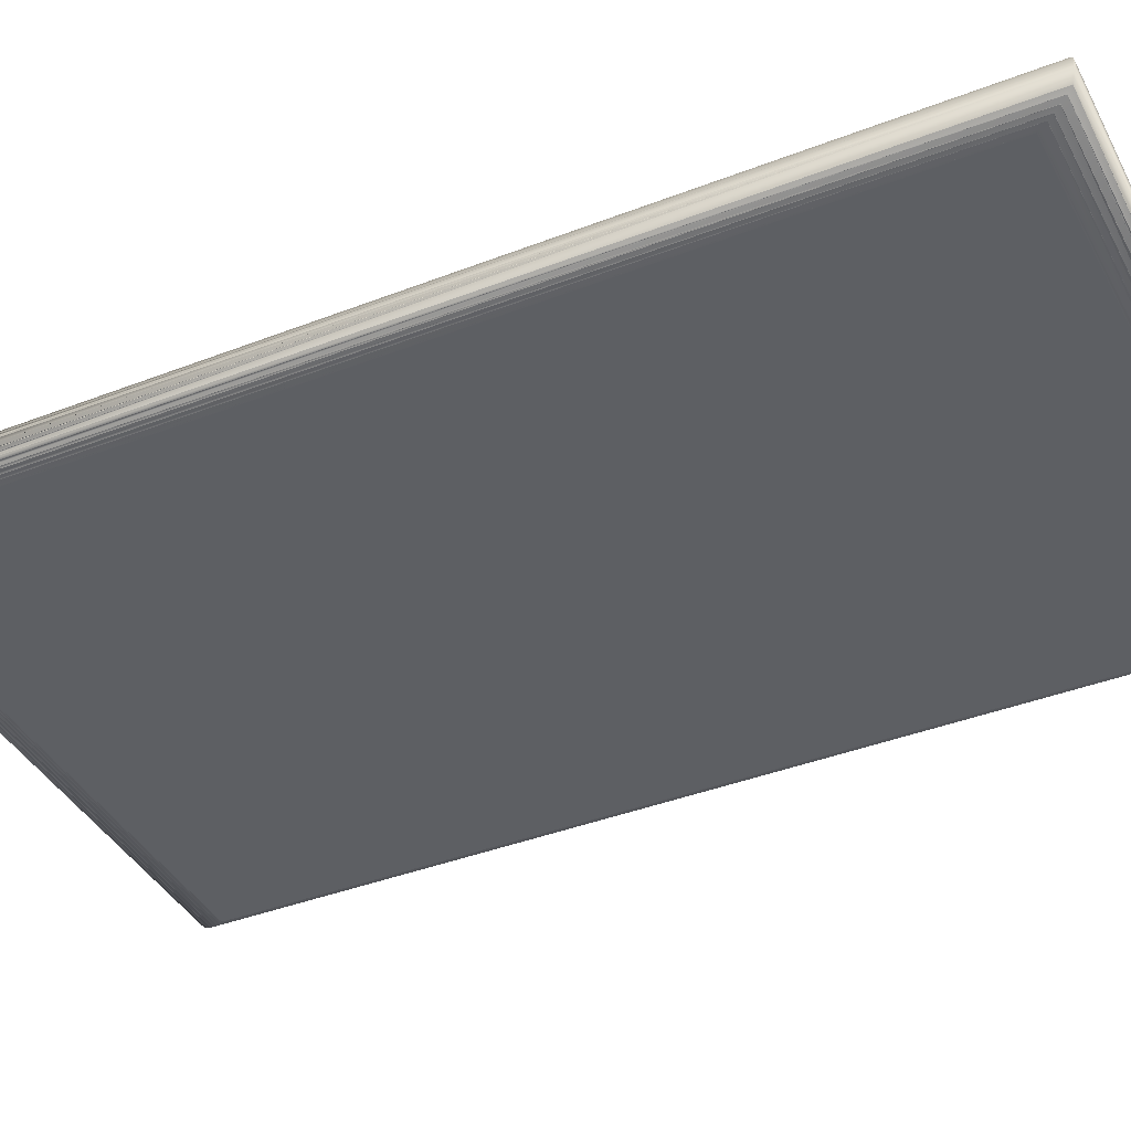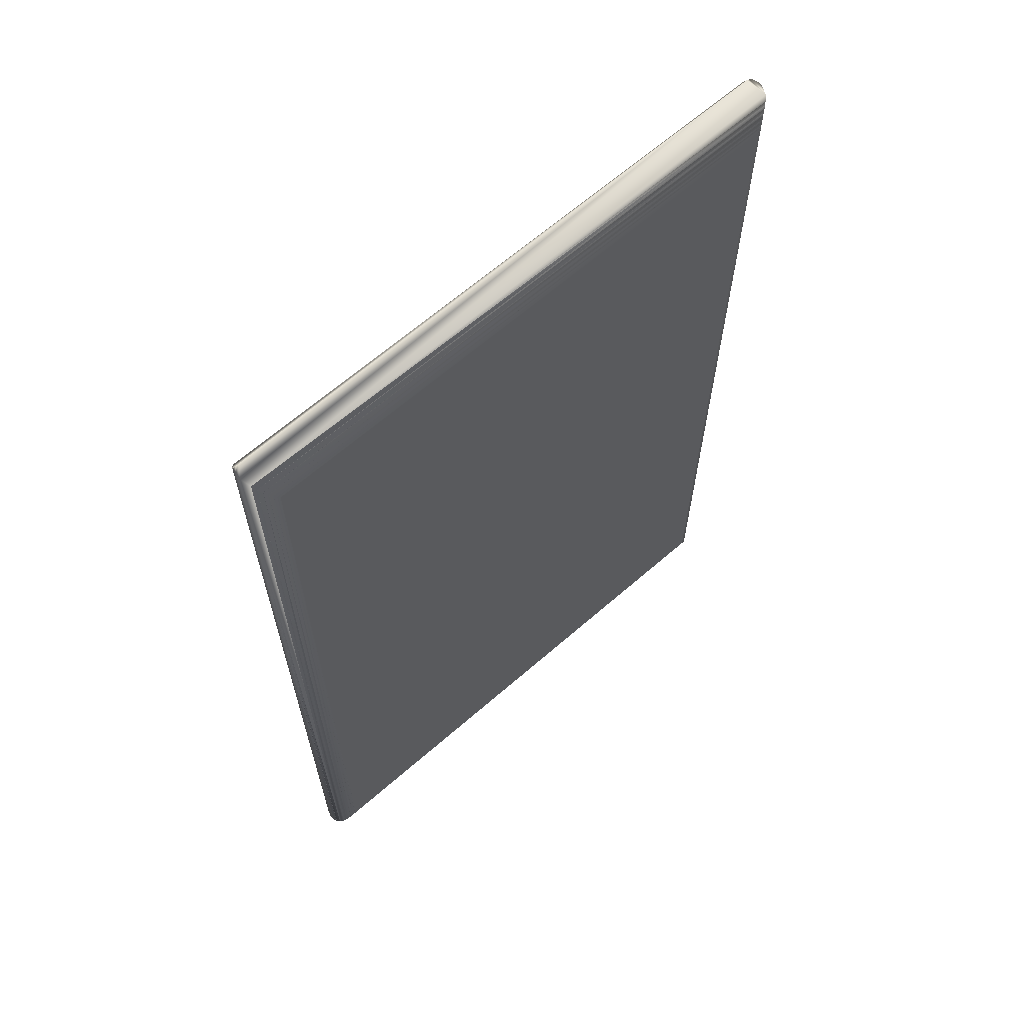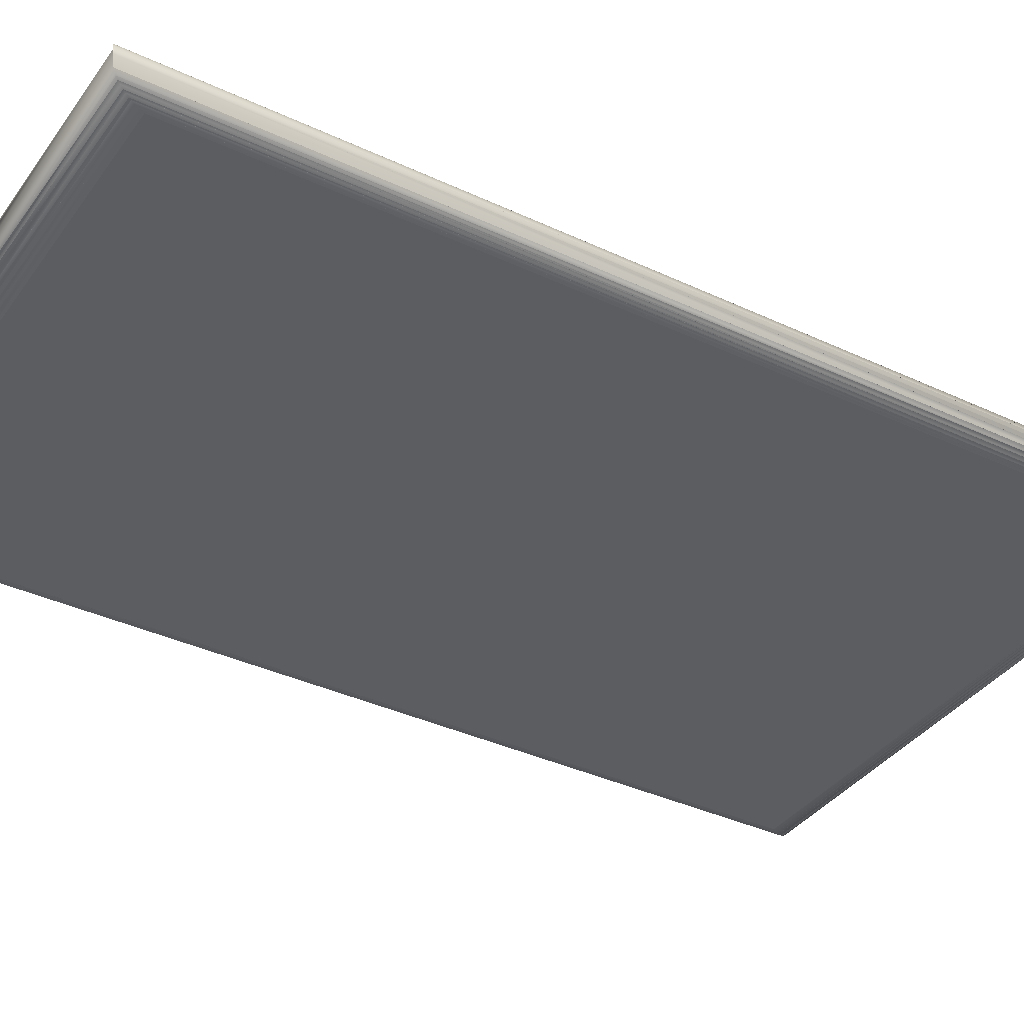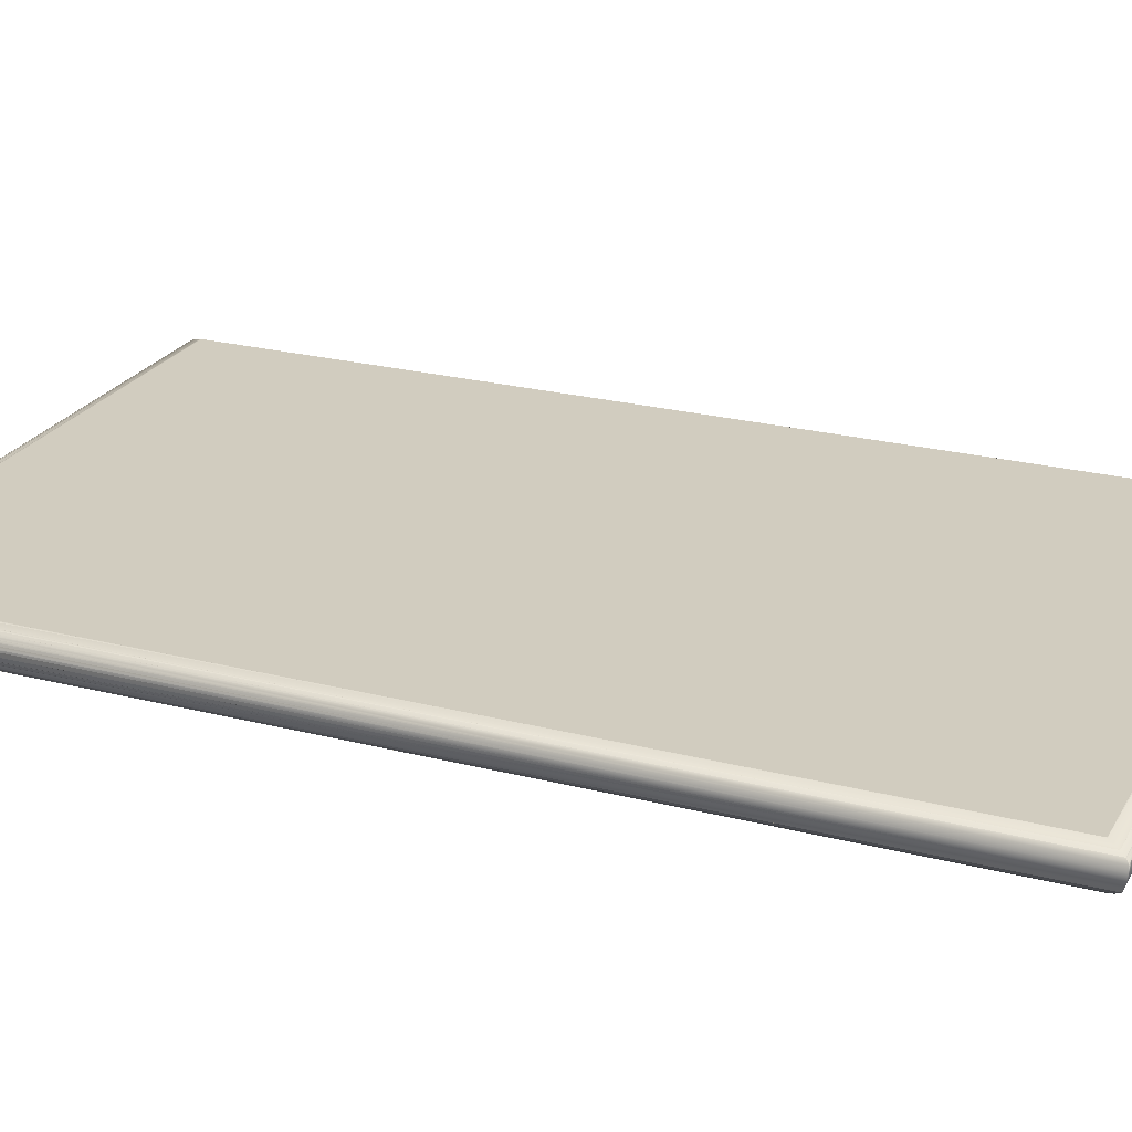
<metadata>
{"format":"obj","ext":"obj","renderer":"f3d","projection":"perspective","resolution":1024,"background":"white","views":[{"elev":-39.8,"azim":-64.3,"up":"+Y"},{"elev":65.3,"azim":-41.2,"up":"+Z"},{"elev":-37.1,"azim":58.8,"up":"+Y"},{"elev":23.8,"azim":-66.9,"up":"+Y"}]}
</metadata>
<code>
v 0.5858 0.5641 0.9569
v 0.5868 0.5635 0.9591
v 0.5842 0.5648 0.9532
v 0.0459 0.5237 0.943
v 0.596 0.535 0.973
v 0.5803 0.5238 0.05652
v 0.5881 0.5628 0.9614
v 0.0302 0.5317 0.03491
v 0.03483 0.5277 0.9614
v 0.03153 0.5302 0.03778
v 0.5858 0.5641 0.04743
v 0.03756 0.5641 0.04743
v 0.5857 0.5641 0.0475
v 0.03756 0.5641 0.04743
v 0.5842 0.5648 0.05002
v 0.03762 0.5641 0.04752
v 0.03616 0.5635 0.04573
v 0.03622 0.5635 0.04582
v 0.5908 0.561 0.03914
v 0.03207 0.561 0.03914
v 0.5907 0.561 0.03921
v 0.03207 0.561 0.03915
v 0.5881 0.5627 0.04351
v 0.03213 0.561 0.03925
v 0.5936 0.5586 0.03454
v 0.02951 0.5586 0.03454
v 0.5935 0.5587 0.03459
v 0.02951 0.5586 0.03454
v 0.5908 0.5609 0.03906
v 0.02955 0.5587 0.03463
v 0.03072 0.56 0.03714
v 0.03075 0.56 0.03722
v 0.02955 0.5587 0.03463
v 0.5961 0.5557 0.03032
v 0.02739 0.5557 0.03032
v 0.5961 0.5557 0.03034
v 0.5936 0.5586 0.03449
v 0.02741 0.5558 0.03038
v 0.02819 0.5572 0.03242
v 0.02821 0.5572 0.03246
v 0.02741 0.5558 0.03038
v 0.5981 0.5522 0.02698
v 0.02585 0.5522 0.02698
v 0.5981 0.5522 0.02699
v 0.5961 0.5557 0.03029
v 0.02586 0.5523 0.02702
v 0.02619 0.5536 0.02825
v 0.02619 0.5536 0.02826
v 0.5993 0.5482 0.02504
v 0.02502 0.5482 0.02504
v 0.5993 0.5482 0.02504
v 0.5981 0.5522 0.02697
v 0.02502 0.5482 0.02506
v 0.02502 0.549 0.02545
v 0.02502 0.549 0.02545
v 0.5993 0.5435 0.025
v 0.025 0.5435 0.025
v 0.5993 0.5482 0.02504
v 0.025 0.5435 0.025
v 0.5981 0.5389 0.02698
v 0.02606 0.5389 0.02698
v 0.5981 0.5389 0.02697
v 0.5993 0.5435 0.02501
v 0.02605 0.5389 0.02695
v 0.025 0.5435 0.025
v 0.596 0.535 0.03043
v 0.02783 0.535 0.03043
v 0.596 0.535 0.03042
v 0.5981 0.5389 0.027
v 0.0278 0.535 0.03038
v 0.02627 0.538 0.02776
v 0.02626 0.538 0.02775
v 0.5933 0.5317 0.03491
v 0.5934 0.5317 0.03486
v 0.596 0.5349 0.03048
v 0.03015 0.5318 0.03482
v 0.02855 0.5336 0.03231
v 0.02852 0.5336 0.03227
v 0.5903 0.5291 0.03995
v 0.03303 0.5291 0.03995
v 0.5903 0.5291 0.03987
v 0.03303 0.5291 0.03995
v 0.5933 0.5317 0.03498
v 0.03295 0.5291 0.03983
v 0.5872 0.527 0.0451
v 0.03618 0.527 0.0451
v 0.5873 0.527 0.04499
v 0.03618 0.527 0.04509
v 0.5902 0.529 0.04005
v 0.03607 0.5271 0.04494
v 0.0349 0.5277 0.04342
v 0.03483 0.5277 0.04334
v 0.03606 0.5271 0.04494
v 0.5843 0.5254 0.04989
v 0.03948 0.5254 0.04989
v 0.5844 0.5255 0.04977
v 0.03947 0.5254 0.04989
v 0.5871 0.527 0.04522
v 0.03933 0.5255 0.04972
v 0.03834 0.5259 0.04859
v 0.03826 0.5259 0.04849
v 0.03932 0.5255 0.04972
v 0.5819 0.5244 0.05389
v 0.04267 0.5244 0.05389
v 0.582 0.5244 0.05377
v 0.04266 0.5244 0.05388
v 0.5842 0.5254 0.05001
v 0.0425 0.5244 0.05372
v 0.04154 0.5247 0.05277
v 0.04147 0.5247 0.05269
v 0.0425 0.5244 0.05372
v 0.5802 0.5238 0.05662
v 0.04535 0.5238 0.05662
v 0.04534 0.5238 0.05661
v 0.5818 0.5244 0.05398
v 0.0452 0.5238 0.05649
v 0.04519 0.5238 0.05649
v 0.5796 0.5236 0.05763
v 0.06511 0.5236 0.05763
v 0.5797 0.5236 0.05759
v 0.04664 0.5236 0.05763
v 0.04664 0.5236 0.05763
v 0.5802 0.5238 0.05665
v 0.04656 0.5236 0.05758
v 0.04598 0.5237 0.05721
v 0.04596 0.5237 0.05719
v 0.04656 0.5236 0.05758
v 0.04664 0.5236 0.8993
v 0.5796 0.5236 0.09083
v 0.04664 0.5236 0.4091
v 0.04664 0.5236 0.8977
v 0.5796 0.5236 0.9419
v 0.04596 0.5237 0.9429
v 0.04596 0.5237 0.9429
v 0.04599 0.5237 0.9429
v 0.5796 0.5236 0.9418
v 0.5796 0.5236 0.9418
v 0.0473 0.5236 0.9418
v 0.561 0.5236 0.9418
v 0.04661 0.5236 0.9419
v 0.04599 0.5237 0.9429
v 0.04599 0.5237 0.9429
v 0.04664 0.5236 0.9418
v 0.04664 0.5236 0.9418
v 0.04662 0.5236 0.9418
v 0.04594 0.5237 0.943
v 0.04594 0.5237 0.943
v 0.04593 0.5237 0.943
v 0.5819 0.5244 0.9484
v 0.5826 0.5247 0.9504
v 0.04147 0.5247 0.9504
v 0.04147 0.5247 0.9504
v 0.04152 0.5247 0.9503
v 0.5819 0.5244 0.9484
v 0.5819 0.5244 0.9484
v 0.5818 0.5244 0.9483
v 0.04152 0.5247 0.9503
v 0.5809 0.524 0.9461
v 0.04157 0.5247 0.9502
v 0.04157 0.5247 0.9502
v 0.04405 0.524 0.9461
v 0.04409 0.524 0.946
v 0.04408 0.524 0.946
v 0.5843 0.5254 0.9537
v 0.5851 0.5259 0.9557
v 0.03826 0.5259 0.9557
v 0.03826 0.5259 0.9557
v 0.0383 0.5259 0.9556
v 0.5843 0.5254 0.9537
v 0.5843 0.5254 0.9537
v 0.5842 0.5254 0.9536
v 0.03831 0.5259 0.9556
v 0.5827 0.5247 0.9506
v 0.03837 0.5259 0.9555
v 0.03837 0.5259 0.9555
v 0.04138 0.5247 0.9505
v 0.04141 0.5247 0.9505
v 0.04141 0.5247 0.9505
v 0.5872 0.527 0.9592
v 0.5883 0.5277 0.9614
v 0.03487 0.5277 0.9613
v 0.5872 0.527 0.9592
v 0.03487 0.5277 0.9613
v 0.5872 0.527 0.9591
v 0.5871 0.527 0.9591
v 0.03487 0.5277 0.9613
v 0.5852 0.5259 0.9559
v 0.03493 0.5276 0.9612
v 0.03493 0.5276 0.9612
v 0.03819 0.5259 0.9558
v 0.03822 0.5259 0.9558
v 0.03822 0.5259 0.9558
v 0.5916 0.5302 0.9669
v 0.03148 0.5302 0.9669
v 0.03152 0.5302 0.9669
v 0.5903 0.5291 0.9644
v 0.5903 0.5291 0.9644
v 0.5903 0.529 0.9643
v 0.5883 0.5278 0.9615
v 0.03156 0.5302 0.9668
v 0.03156 0.5302 0.9668
v 0.03478 0.5277 0.9615
v 0.03481 0.5277 0.9614
v 0.03481 0.5277 0.9614
v 0.5933 0.5317 0.9691
v 0.02855 0.5336 0.9718
v 0.5933 0.5317 0.9691
v 0.5933 0.5317 0.9691
v 0.5917 0.5303 0.967
v 0.02857 0.5336 0.9718
v 0.02858 0.5336 0.9718
v 0.03146 0.5303 0.967
v 0.03147 0.5302 0.967
v 0.596 0.535 0.973
v 0.596 0.535 0.973
v 0.5969 0.5544 0.975
v 0.5961 0.5557 0.9737
v 0.5961 0.5557 0.9737
v 0.5961 0.5557 0.9737
v 0.5948 0.5572 0.9724
v 0.02821 0.5572 0.9724
v 0.03501 0.5544 0.975
v 0.03293 0.5544 0.975
v 0.03024 0.5544 0.975
v 0.02719 0.5544 0.975
v 0.02663 0.5544 0.975
v 0.5919 0.56 0.9682
v 0.03075 0.56 0.9682
v 0.03073 0.56 0.9682
v 0.5936 0.5586 0.9702
v 0.5936 0.5586 0.9702
v 0.03073 0.56 0.9682
v 0.5948 0.5572 0.9723
v 0.0307 0.5599 0.9682
v 0.02822 0.5572 0.9724
v 0.02821 0.5572 0.9724
v 0.5891 0.5621 0.9636
v 0.5908 0.561 0.966
v 0.5908 0.561 0.966
v 0.5908 0.561 0.966
v 0.5919 0.56 0.9681
v 0.03076 0.56 0.9681
v 0.5881 0.5628 0.9614
v 0.03622 0.5635 0.9591
v 0.03622 0.5635 0.9591
v 0.03618 0.5635 0.9592
v 0.5881 0.5628 0.9614
v 0.5881 0.5628 0.9614
v 0.03618 0.5635 0.9592
v 0.5891 0.5621 0.9635
v 0.03614 0.5635 0.9592
v 0.03614 0.5635 0.9592
v 0.03356 0.5621 0.9635
v 0.5858 0.564 0.9569
v 0.5858 0.564 0.957
v 0.5867 0.5635 0.959
v 0.03624 0.5635 0.9591
v 0.5842 0.5648 0.9532
v 0.5842 0.5648 0.9533
v 0.02619 0.5536 0.975
v 0.5981 0.5522 0.975
v 0.02502 0.549 0.975
v 0.5993 0.5482 0.975
v 0.025 0.5435 0.975
v 0.5993 0.5435 0.975
f 258 1 259
f 258 254 1
f 258 3 254
f 1 13 259
f 3 257 254
f 3 16 257
f 3 15 16
f 257 255 254
f 257 256 255
f 257 2 256
f 133 146 134
f 133 147 146
f 133 132 147
f 132 158 147
f 158 148 147
f 158 4 148
f 158 162 4
f 158 163 162
f 158 161 163
f 158 160 161
f 162 117 4
f 162 104 117
f 158 159 160
f 132 120 158
f 120 123 158
f 123 112 158
f 112 6 158
f 104 103 117
f 214 265 215
f 265 263 215
f 263 261 215
f 261 216 215
f 216 5 215
f 216 217 5
f 217 220 5
f 220 206 5
f 220 264 206
f 264 77 206
f 264 78 77
f 264 67 78
f 264 70 67
f 264 71 70
f 264 72 71
f 264 61 72
f 264 64 61
f 264 65 64
f 206 205 5
f 220 222 264
f 220 223 222
f 220 224 223
f 220 225 224
f 220 221 225
f 221 226 225
f 264 57 65
f 214 68 265
f 68 69 265
f 69 60 265
f 60 62 265
f 221 260 226
f 205 74 5
f 217 36 220
f 254 11 1
f 254 23 11
f 23 17 11
f 23 24 17
f 24 253 17
f 24 242 253
f 242 237 253
f 242 238 237
f 242 239 238
f 242 240 239
f 242 241 240
f 242 227 241
f 254 255 23
f 255 256 23
f 256 2 23
f 2 243 23
f 243 7 23
f 204 84 203
f 204 10 84
f 10 8 84
f 8 82 84
f 8 83 82
f 8 73 83
f 8 74 73
f 10 195 8
f 195 194 8
f 195 196 194
f 196 193 194
f 194 76 8
f 194 213 76
f 204 202 10
f 181 186 183
f 181 179 186
f 179 180 186
f 180 9 186
f 9 91 186
f 9 92 91
f 9 80 92
f 186 185 183
f 16 14 257
f 14 245 257
f 14 12 245
f 15 3 258
f 258 259 15
f 13 15 259
f 11 13 1
f 253 252 17
f 17 252 251
f 17 251 249
f 17 249 246
f 17 246 244
f 244 245 17
f 245 12 18
f 18 17 245
f 23 7 247
f 247 248 23
f 21 23 248
f 248 250 21
f 21 250 237
f 242 24 22
f 242 22 20
f 20 228 242
f 29 238 239
f 239 240 29
f 27 29 240
f 240 241 27
f 27 241 227
f 21 237 238
f 238 29 19
f 19 21 238
f 236 235 33
f 236 33 30
f 236 30 28
f 236 28 26
f 26 221 236
f 31 33 235
f 235 234 31
f 31 234 232
f 31 232 229
f 31 229 228
f 228 20 32
f 32 31 228
f 230 231 37
f 36 37 231
f 231 233 36
f 36 233 220
f 27 227 230
f 230 37 25
f 25 27 230
f 260 225 226
f 260 224 225
f 224 260 262
f 262 223 224
f 223 262 264
f 264 222 223
f 39 260 221
f 221 26 40
f 40 39 221
f 219 218 45
f 44 45 218
f 218 216 44
f 217 219 36
f 219 45 34
f 34 36 219
f 261 44 216
f 75 214 215
f 215 5 75
f 74 75 5
f 214 75 66
f 66 68 214
f 213 212 76
f 77 76 212
f 212 211 77
f 77 211 210
f 77 210 206
f 207 208 83
f 81 83 208
f 208 209 81
f 81 209 193
f 205 207 74
f 207 83 73
f 73 74 207
f 203 84 82
f 203 82 80
f 80 9 203
f 202 201 10
f 10 201 200
f 10 200 195
f 89 196 197
f 197 198 89
f 87 89 198
f 198 199 87
f 87 199 180
f 81 193 196
f 196 89 79
f 79 81 196
f 192 190 93
f 192 93 90
f 90 191 192
f 191 90 88
f 191 88 86
f 86 167 191
f 91 93 190
f 190 189 91
f 91 189 188
f 91 188 186
f 98 182 184
f 184 185 98
f 96 98 185
f 185 187 96
f 96 187 165
f 87 180 179
f 179 182 87
f 182 98 85
f 85 87 182
f 178 176 102
f 178 102 99
f 99 177 178
f 177 99 97
f 177 97 95
f 95 152 177
f 100 102 176
f 176 175 100
f 100 175 174
f 100 174 172
f 100 172 168
f 100 168 166
f 166 167 100
f 167 86 101
f 101 100 167
f 107 169 170
f 170 171 107
f 105 107 171
f 171 173 105
f 105 173 150
f 96 165 164
f 164 169 96
f 169 107 94
f 94 96 169
f 163 161 111
f 163 111 108
f 108 162 163
f 162 108 106
f 162 106 104
f 109 111 161
f 161 160 109
f 109 160 159
f 109 159 157
f 109 157 153
f 109 153 151
f 151 152 109
f 152 95 110
f 110 109 152
f 115 154 155
f 155 156 115
f 6 115 156
f 156 158 6
f 105 150 149
f 149 154 105
f 154 115 103
f 103 105 154
f 148 4 117
f 148 117 116
f 116 147 148
f 147 116 114
f 114 146 147
f 146 114 113
f 113 134 146
f 144 145 127
f 127 145 140
f 143 144 122
f 144 127 124
f 124 122 144
f 142 125 141
f 135 125 142
f 125 127 140
f 140 141 125
f 120 132 136
f 136 137 120
f 125 135 133
f 133 134 125
f 134 113 126
f 126 125 134
f 131 122 130
f 128 122 131
f 130 122 121
f 143 122 128
f 129 120 137
f 118 120 129
f 63 265 62
f 56 265 63
f 59 264 50
f 57 264 59
f 58 263 56
f 49 263 58
f 263 265 56
f 53 264 54
f 262 43 55
f 55 54 262
f 264 262 54
f 264 53 50
f 52 261 51
f 42 261 52
f 49 51 263
f 261 263 51
f 46 262 47
f 260 35 48
f 48 47 260
f 262 260 47
f 262 46 43
f 42 44 261
f 41 260 39
f 38 260 41
f 260 38 35
f 245 2 257
f 237 251 252
f 252 253 237
f 251 237 250
f 250 249 251
f 249 250 248
f 248 246 249
f 246 248 247
f 246 247 7
f 243 244 246
f 246 7 243
f 245 244 2
f 2 244 243
f 228 227 242
f 236 220 235
f 221 220 236
f 234 235 220
f 234 220 233
f 233 232 234
f 232 233 231
f 231 229 232
f 229 231 230
f 230 228 229
f 227 228 230
f 219 217 218
f 218 217 216
f 213 193 212
f 194 193 213
f 193 210 211
f 211 212 193
f 210 193 209
f 209 206 210
f 206 209 208
f 206 208 207
f 206 207 205
f 204 180 202
f 203 180 204
f 9 180 203
f 180 200 201
f 201 202 180
f 200 180 199
f 199 195 200
f 195 199 198
f 195 198 197
f 195 197 196
f 192 165 190
f 191 165 192
f 167 165 191
f 165 188 189
f 189 190 165
f 188 165 187
f 187 186 188
f 186 187 185
f 183 185 184
f 183 184 182
f 182 181 183
f 181 182 179
f 178 150 176
f 177 150 178
f 152 150 177
f 150 174 175
f 175 176 150
f 174 150 173
f 173 172 174
f 172 173 171
f 171 168 172
f 168 171 170
f 168 170 169
f 164 166 168
f 168 169 164
f 167 166 165
f 165 166 164
f 158 157 159
f 157 158 156
f 156 153 157
f 153 156 155
f 153 155 154
f 149 151 153
f 153 154 149
f 152 151 150
f 150 151 149
f 138 140 145
f 145 144 138
f 143 138 144
f 137 135 142
f 142 141 137
f 139 137 141
f 141 140 139
f 139 140 138
f 139 129 137
f 138 129 139
f 143 129 138
f 136 135 137
f 132 135 136
f 132 133 135
f 118 128 131
f 131 130 118
f 119 118 130
f 130 121 119
f 128 118 129
f 129 143 128
f 112 124 127
f 127 125 112
f 125 126 113
f 112 125 113
f 124 112 123
f 123 122 124
f 122 123 120
f 120 121 122
f 121 120 119
f 119 120 118
f 103 116 117
f 116 103 115
f 115 114 116
f 114 115 6
f 6 113 114
f 113 6 112
f 94 108 111
f 111 109 94
f 109 110 95
f 94 109 95
f 108 94 107
f 107 106 108
f 106 107 105
f 105 104 106
f 104 105 103
f 85 99 102
f 102 100 85
f 100 101 86
f 85 100 86
f 99 85 98
f 98 97 99
f 97 98 96
f 96 95 97
f 95 96 94
f 79 90 93
f 93 91 79
f 91 92 80
f 79 91 80
f 90 79 89
f 89 88 90
f 88 89 87
f 87 86 88
f 86 87 85
f 82 83 81
f 81 80 82
f 80 81 79
f 76 77 66
f 77 78 67
f 66 77 67
f 76 66 75
f 75 8 76
f 8 75 74
f 70 71 60
f 71 72 61
f 60 71 61
f 70 60 69
f 69 67 70
f 67 69 68
f 67 68 66
f 64 65 56
f 56 65 57
f 64 56 63
f 63 61 64
f 61 63 62
f 61 62 60
f 59 50 49
f 59 49 58
f 58 57 59
f 57 58 56
f 53 54 42
f 54 55 43
f 42 54 43
f 53 42 52
f 52 50 53
f 50 52 51
f 50 51 49
f 46 47 34
f 47 48 35
f 34 47 35
f 46 34 45
f 45 43 46
f 43 45 44
f 43 44 42
f 25 38 41
f 41 39 25
f 39 40 26
f 25 39 26
f 38 25 37
f 37 35 38
f 35 37 36
f 35 36 34
f 19 30 33
f 33 31 19
f 31 32 20
f 19 31 20
f 30 19 29
f 29 28 30
f 28 29 27
f 27 26 28
f 26 27 25
f 23 22 24
f 22 23 21
f 21 20 22
f 20 21 19
f 17 18 12
f 11 17 12
f 15 14 16
f 14 15 13
f 13 12 14
f 12 13 11

</code>
